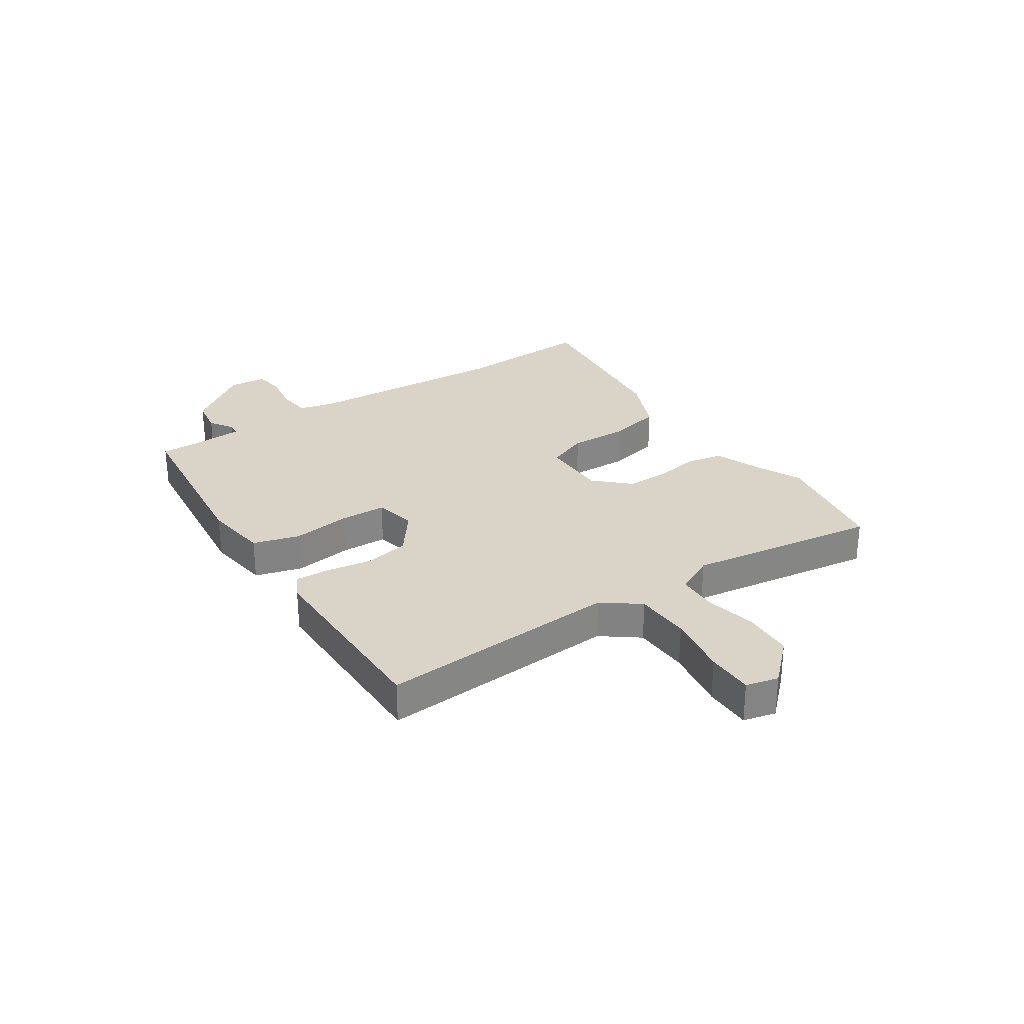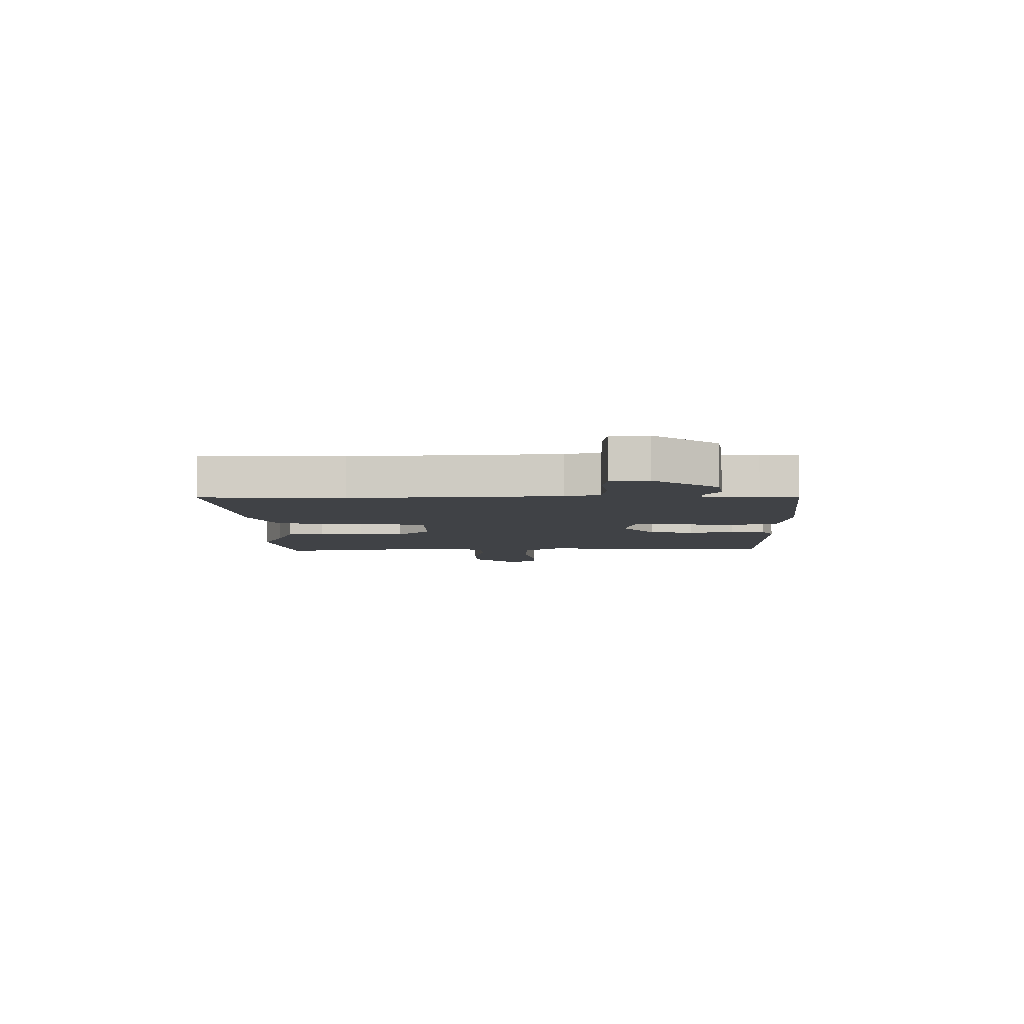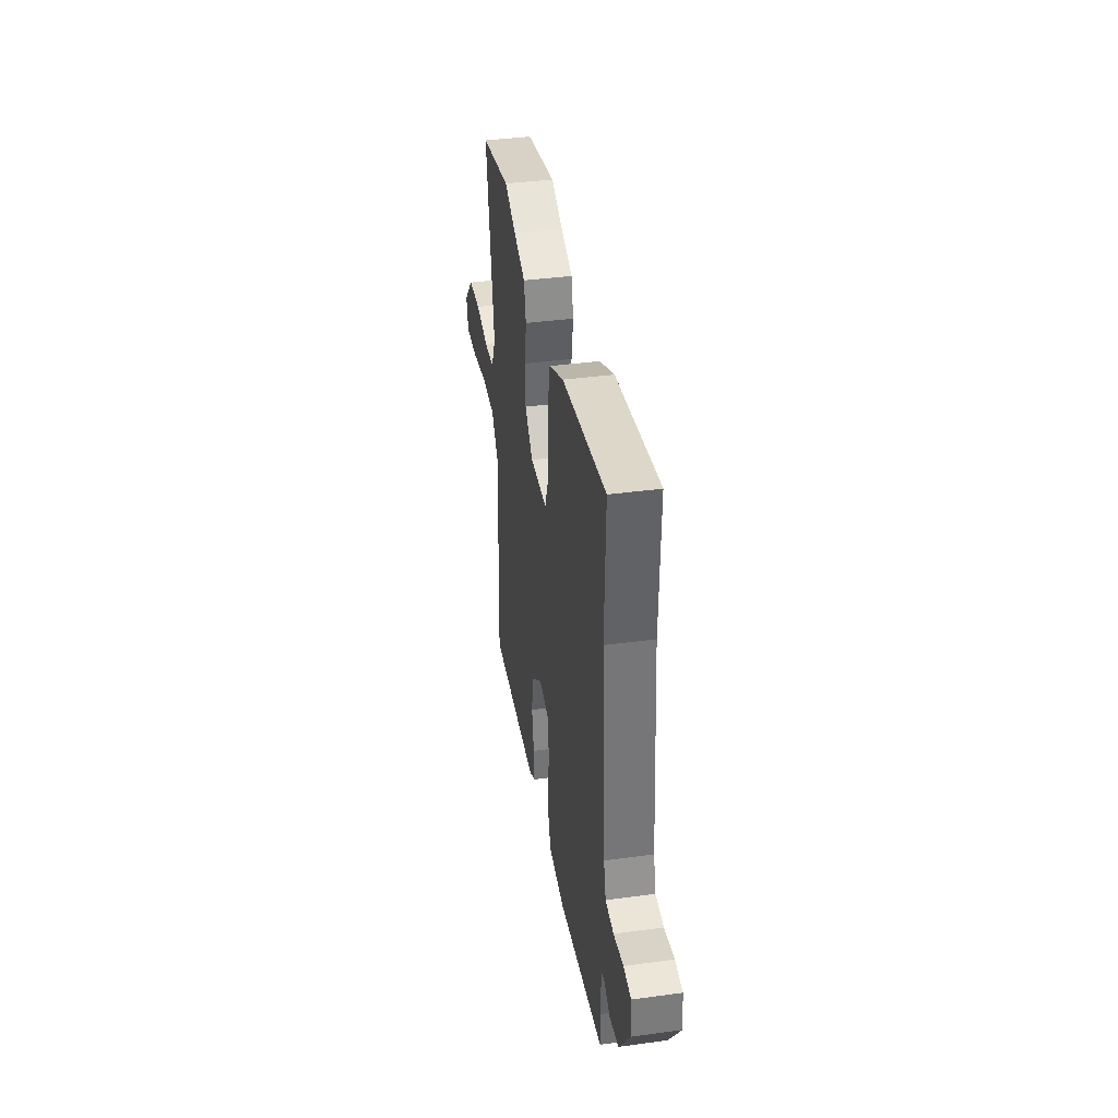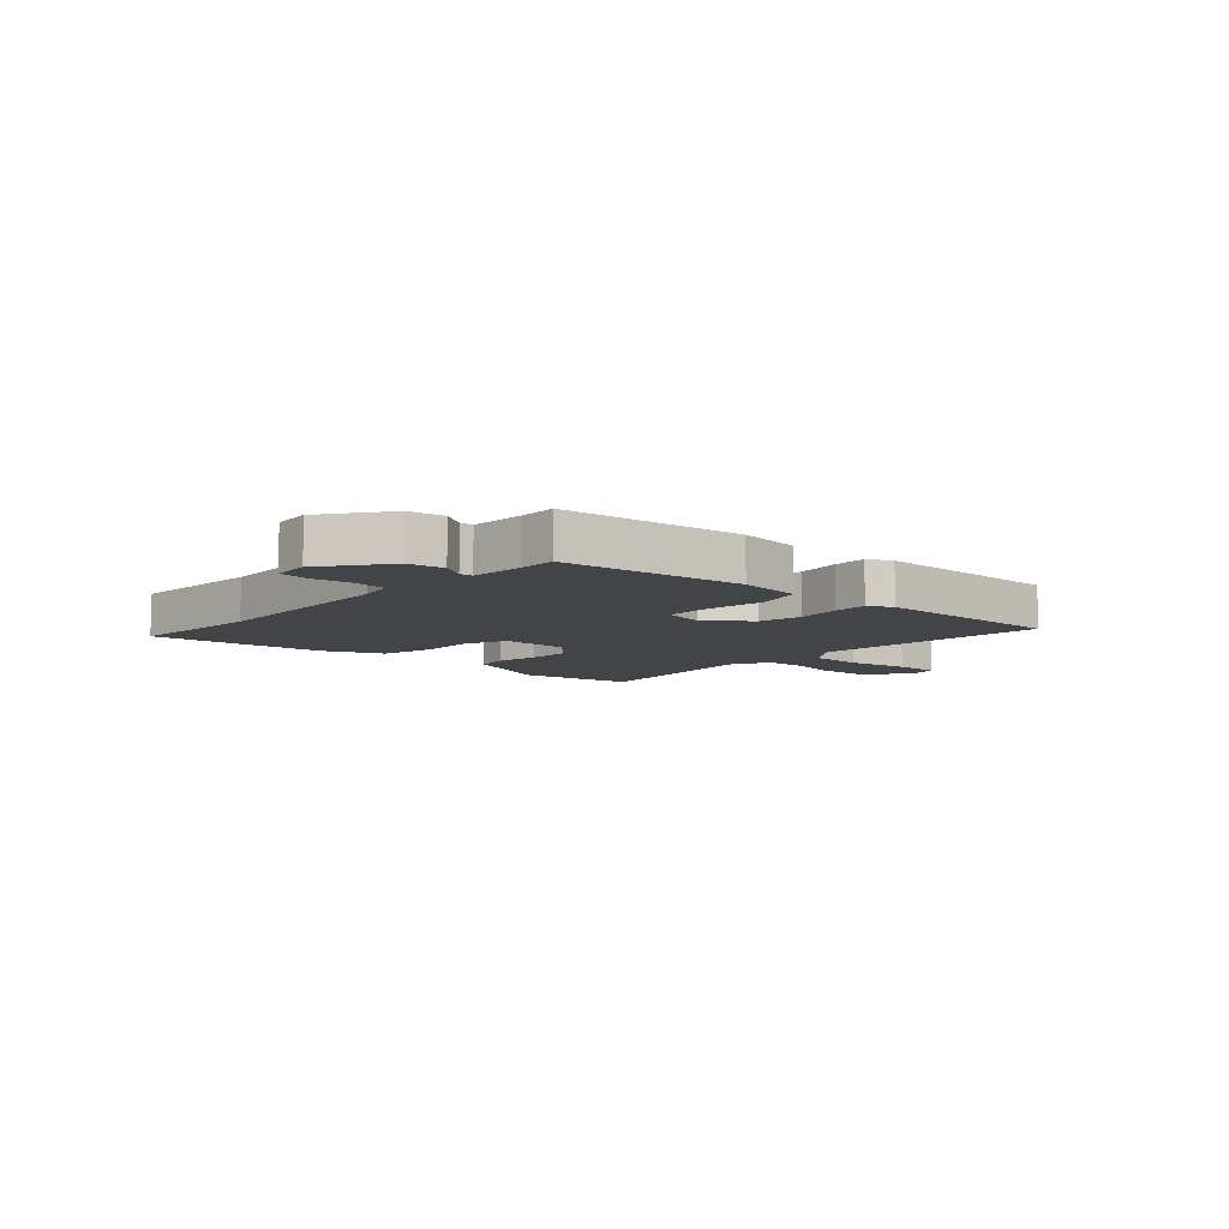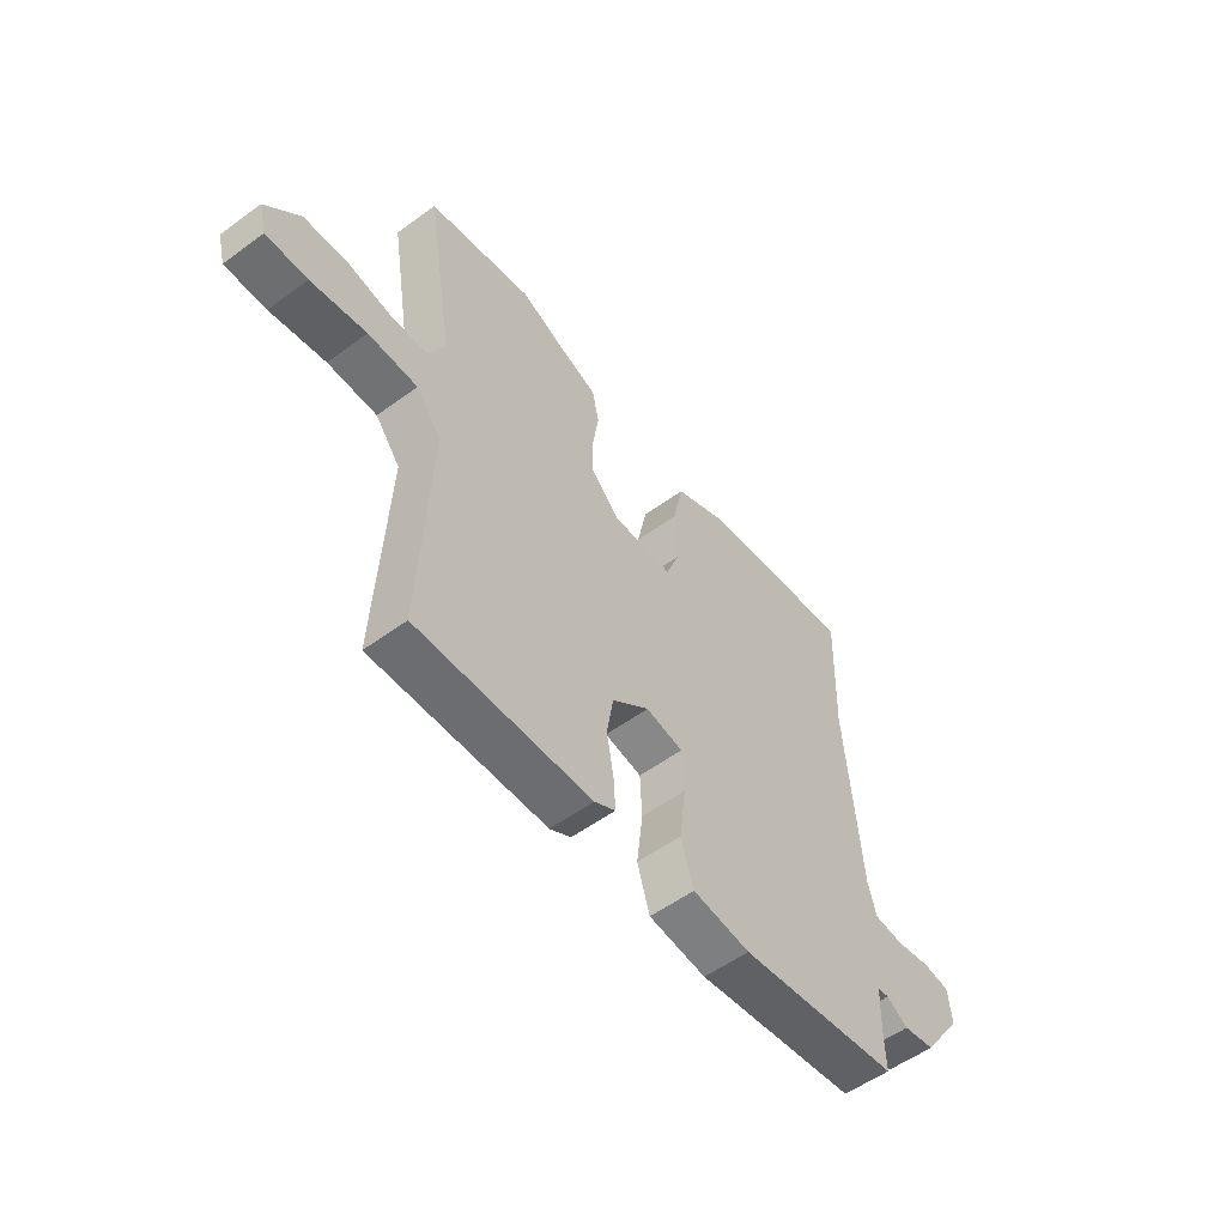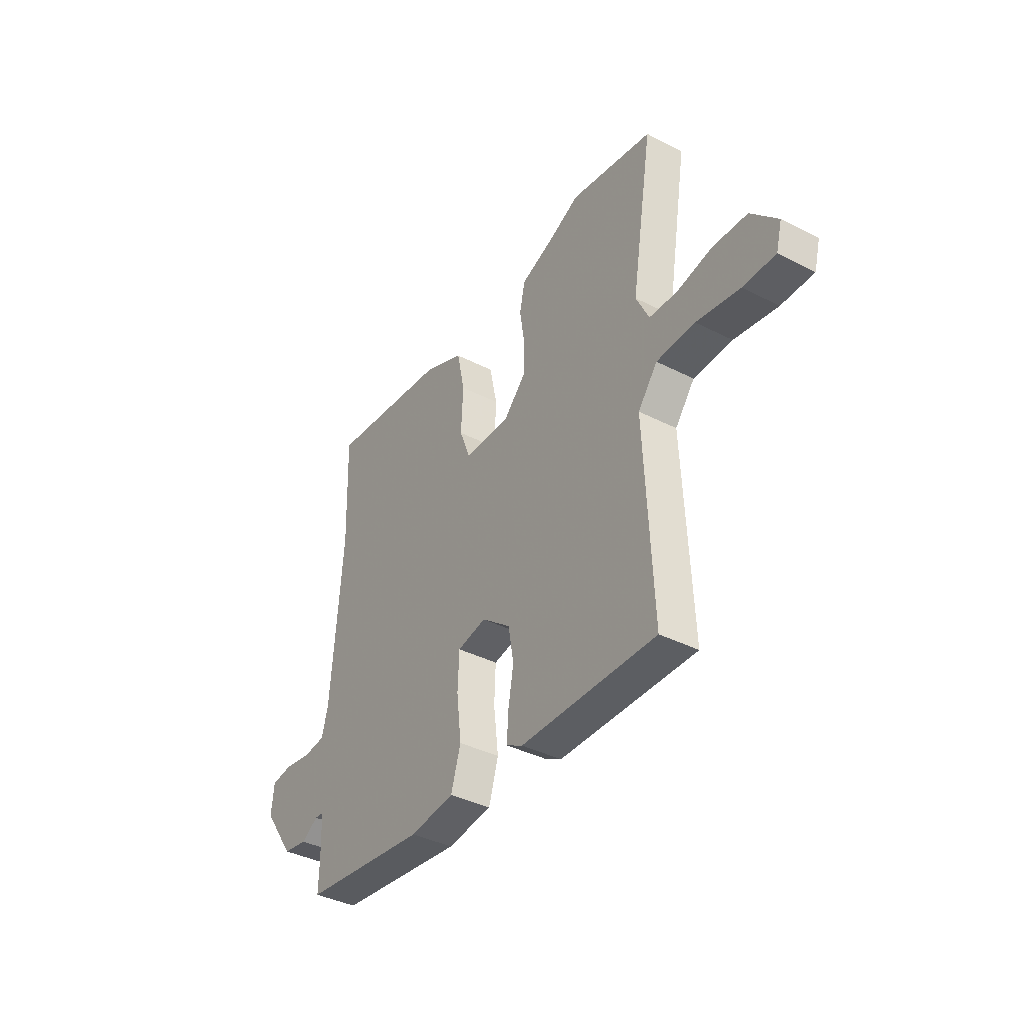
<metadata>
{"format":"obj","ext":"obj","renderer":"f3d","projection":"perspective","resolution":1024,"background":"white","views":[{"elev":28.8,"azim":-124.5,"up":"+Y"},{"elev":-6.2,"azim":89.8,"up":"+Y"},{"elev":38.1,"azim":80.2,"up":"+Z"},{"elev":-8.2,"azim":136.5,"up":"+Y"},{"elev":-54.7,"azim":-52.2,"up":"+Z"},{"elev":-38.9,"azim":-122.7,"up":"+Z"}]}
</metadata>
<code>
v -0.513 0.07 0.498
v -0.302 0.07 0.537
v -0.22 0.07 0.5
v -0.137 0.07 0.469
v -0.123 0.07 0.405
v -0.135 0.07 0.327
v -0.134 0.07 0.25
v -0.077 0.07 0.192
v 0.043 0.07 0.194
v 0.071 0.07 0.267
v 0.066 0.07 0.371
v 0.086 0.07 0.466
v 0.19 0.07 0.512
v 0.502 0.07 0.55
v 0.494 0.07 0.304
v 0.522 0.07 -0.058
v 0.538 0.07 -0.119
v 0.596 0.07 -0.125
v 0.666 0.07 -0.113
v 0.719 0.07 -0.12
v 0.726 0.07 -0.186
v 0.646 0.07 -0.3
v 0.583 0.07 -0.311
v 0.54 0.07 -0.284
v 0.517 0.07 -0.286
v 0.514 0.07 -0.382
v 0.516 0.07 -0.447
v 0.194 0.07 -0.488
v 0.079 0.07 -0.474
v 0.054 0.07 -0.392
v 0.066 0.07 -0.289
v 0.062 0.07 -0.207
v -0.012 0.07 -0.192
v -0.087 0.07 -0.251
v -0.1 0.07 -0.33
v -0.086 0.07 -0.409
v -0.082 0.07 -0.47
v -0.124 0.07 -0.493
v -0.472 0.07 -0.499
v -0.452 0.07 -0.073
v -0.502 0.07 -0.009
v -0.601 0.07 -0.007
v -0.712 0.07 -0.027
v -0.795 0.07 -0.028
v -0.81 0.07 0.029
v -0.742 0.07 0.102
v -0.653 0.07 0.107
v -0.563 0.07 0.089
v -0.491 0.07 0.093
v -0.458 0.07 0.162
v -0.513 0 0.498
v -0.302 0 0.537
v -0.22 0 0.5
v -0.137 0 0.469
v -0.123 0 0.405
v -0.135 0 0.327
v -0.134 0 0.25
v -0.077 0 0.192
v 0.043 0 0.194
v 0.071 0 0.267
v 0.066 0 0.371
v 0.086 0 0.466
v 0.19 0 0.512
v 0.502 0 0.55
v 0.494 0 0.304
v 0.522 0 -0.058
v 0.538 0 -0.119
v 0.596 0 -0.125
v 0.666 0 -0.113
v 0.719 0 -0.12
v 0.726 0 -0.186
v 0.646 0 -0.3
v 0.583 0 -0.311
v 0.54 0 -0.284
v 0.517 0 -0.286
v 0.514 0 -0.382
v 0.516 0 -0.447
v 0.194 0 -0.488
v 0.079 0 -0.474
v 0.054 0 -0.392
v 0.066 0 -0.289
v 0.062 0 -0.207
v -0.012 0 -0.192
v -0.087 0 -0.251
v -0.1 0 -0.33
v -0.086 0 -0.409
v -0.082 0 -0.47
v -0.124 0 -0.493
v -0.472 0 -0.499
v -0.452 0 -0.073
v -0.502 0 -0.009
v -0.601 0 -0.007
v -0.712 0 -0.027
v -0.795 0 -0.028
v -0.81 0 0.029
v -0.742 0 0.102
v -0.653 0 0.107
v -0.563 0 0.089
v -0.491 0 0.093
v -0.458 0 0.162
f 46 47 48
f 45 46 48
f 44 45 48
f 43 44 48
f 42 43 48
f 41 42 48 49
f 40 41 49 50
f 38 39 40
f 37 38 40
f 36 37 40
f 35 36 40
f 34 35 40 50
f 29 30 31
f 28 29 31
f 27 28 31
f 26 27 31
f 25 26 31 32
f 24 25 32 33
f 22 23 24
f 21 22 24
f 20 21 24
f 19 20 24
f 18 19 24
f 17 18 24 33
f 13 14 15
f 12 13 15
f 11 12 15
f 10 11 15
f 9 10 15 16
f 16 17 33
f 9 16 33
f 8 9 33
f 3 4 5 6
f 3 6 7
f 2 3 7
f 1 2 7
f 33 34 50
f 8 33 50
f 7 8 50
f 1 7 50
f 98 97 96
f 98 96 95
f 98 95 94
f 98 94 93
f 98 93 92
f 99 98 92 91
f 100 99 91 90
f 90 89 88
f 90 88 87
f 90 87 86
f 90 86 85
f 100 90 85 84
f 81 80 79
f 81 79 78
f 81 78 77
f 81 77 76
f 82 81 76 75
f 83 82 75 74
f 74 73 72
f 74 72 71
f 74 71 70
f 74 70 69
f 74 69 68
f 83 74 68 67
f 65 64 63
f 65 63 62
f 65 62 61
f 65 61 60
f 66 65 60 59
f 83 67 66
f 83 66 59
f 83 59 58
f 56 55 54 53
f 57 56 53
f 57 53 52
f 57 52 51
f 100 84 83
f 100 83 58
f 100 58 57
f 100 57 51
f 1 51 52 2
f 2 52 53 3
f 3 53 54 4
f 4 54 55 5
f 5 55 56 6
f 6 56 57 7
f 7 57 58 8
f 8 58 59 9
f 9 59 60 10
f 10 60 61 11
f 11 61 62 12
f 12 62 63 13
f 13 63 64 14
f 14 64 65 15
f 15 65 66 16
f 16 66 67 17
f 17 67 68 18
f 18 68 69 19
f 19 69 70 20
f 20 70 71 21
f 21 71 72 22
f 22 72 73 23
f 23 73 74 24
f 24 74 75 25
f 25 75 76 26
f 26 76 77 27
f 27 77 78 28
f 28 78 79 29
f 29 79 80 30
f 30 80 81 31
f 31 81 82 32
f 32 82 83 33
f 33 83 84 34
f 34 84 85 35
f 35 85 86 36
f 36 86 87 37
f 37 87 88 38
f 38 88 89 39
f 39 89 90 40
f 40 90 91 41
f 41 91 92 42
f 42 92 93 43
f 43 93 94 44
f 44 94 95 45
f 45 95 96 46
f 46 96 97 47
f 47 97 98 48
f 48 98 99 49
f 49 99 100 50
f 50 100 51 1

</code>
